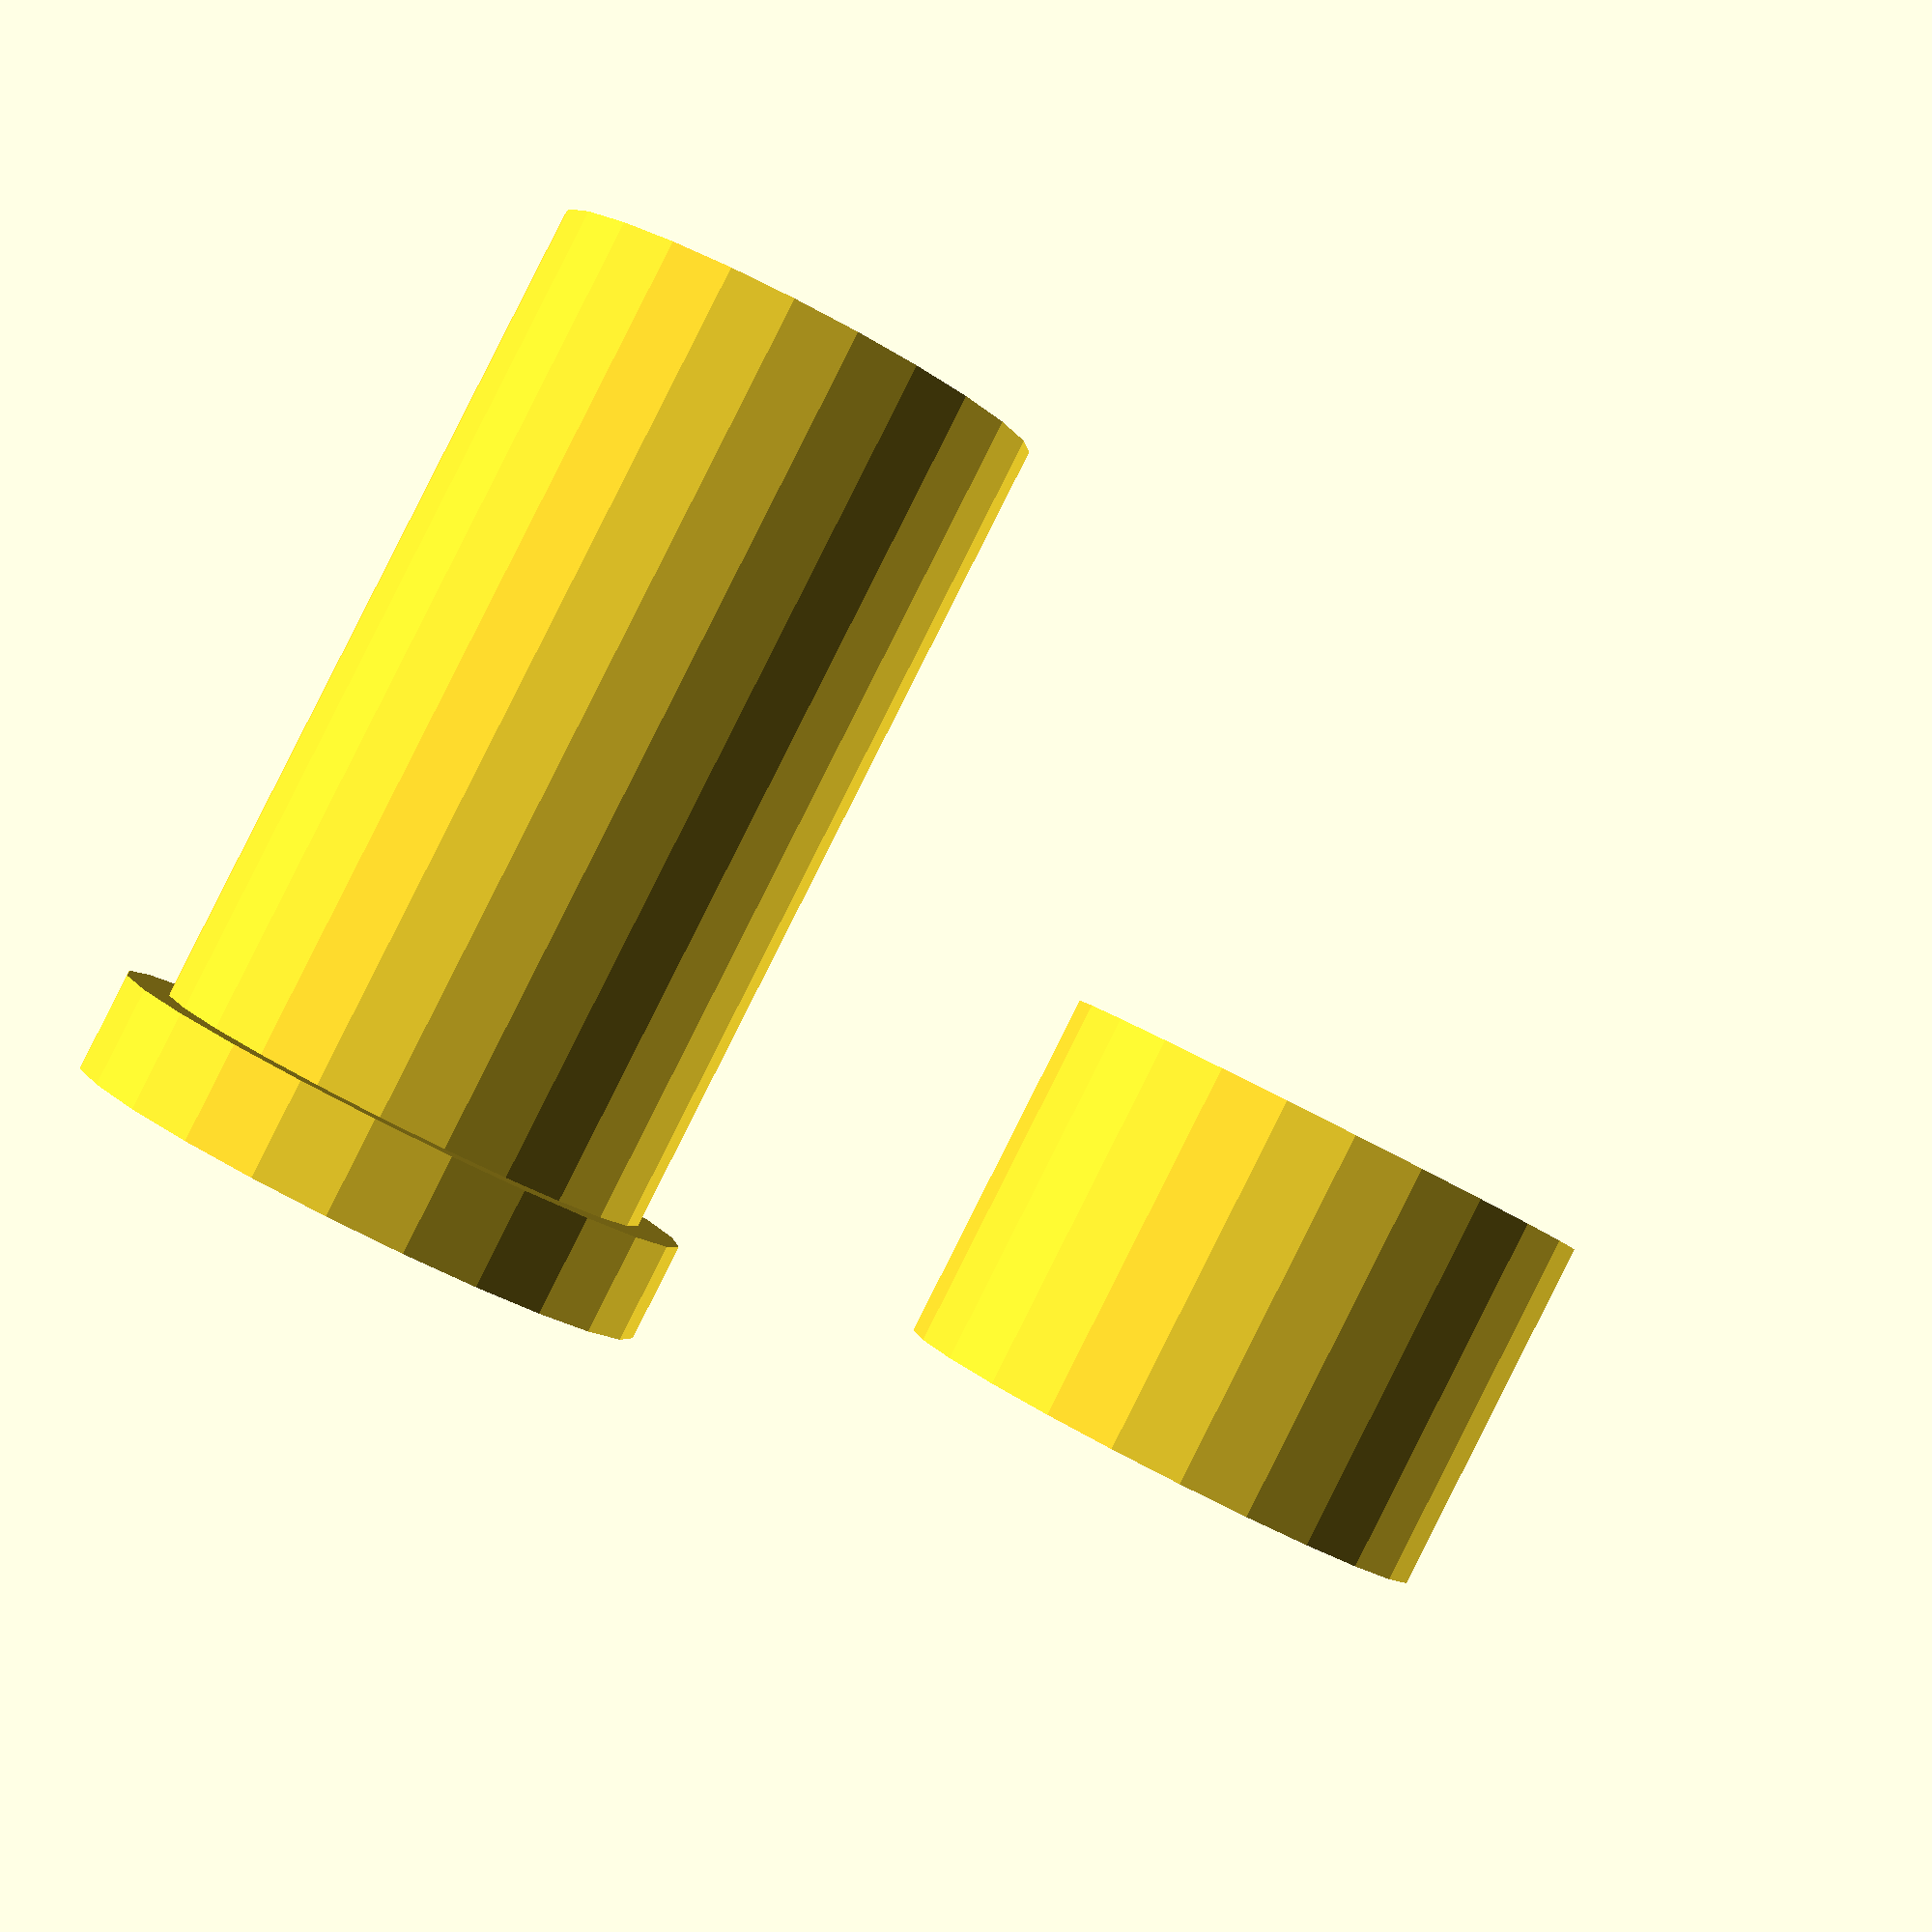
<openscad>
module Insert
(
	inner_diam=3.325,
	outer_diam=5.1,
	insert_height=8.5,
	base_height=1,
	base_diam=6,
	quality=2,
)
{
	cutClr=0.01;
	difference()
	{
		union()
		{
			translate([0,0,-cutClr])
			cylinder(d=outer_diam,h=insert_height+cutClr,$fn=quality*12);
			translate([0,0,-base_height])
			cylinder(d=base_diam,h=base_height,$fn=quality*12);
		}
		translate([0,0,-base_height-cutClr])
		cylinder(d=inner_diam,h=base_height+insert_height+2*cutClr,$fn=quality*12);
	}
}

module Spacer
(
	inner_diam=3.325,
	base_diam=6,
	spacer_height=4,
	quality=2,
)
{
	cutClr=0.01;
	difference()
	{
		cylinder(d=base_diam,h=spacer_height,$fn=quality*12);
		translate([0,0,-cutClr])
		cylinder(d=inner_diam,h=spacer_height+2*cutClr,$fn=quality*12);
	}
}

Insert();

translate([10,0])
Spacer();
</openscad>
<views>
elev=270.7 azim=148.3 roll=206.8 proj=p view=wireframe
</views>
